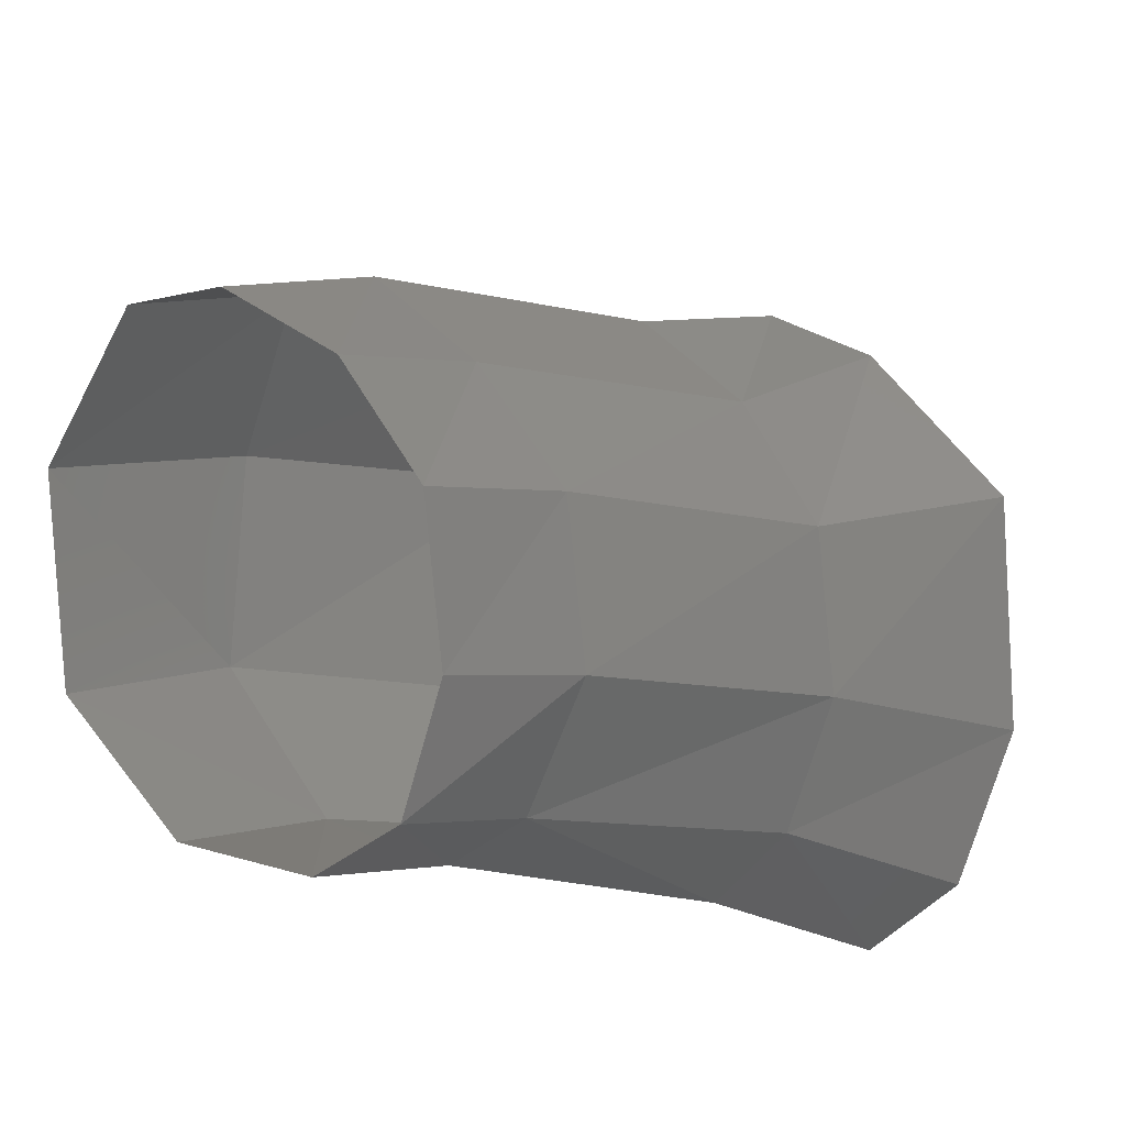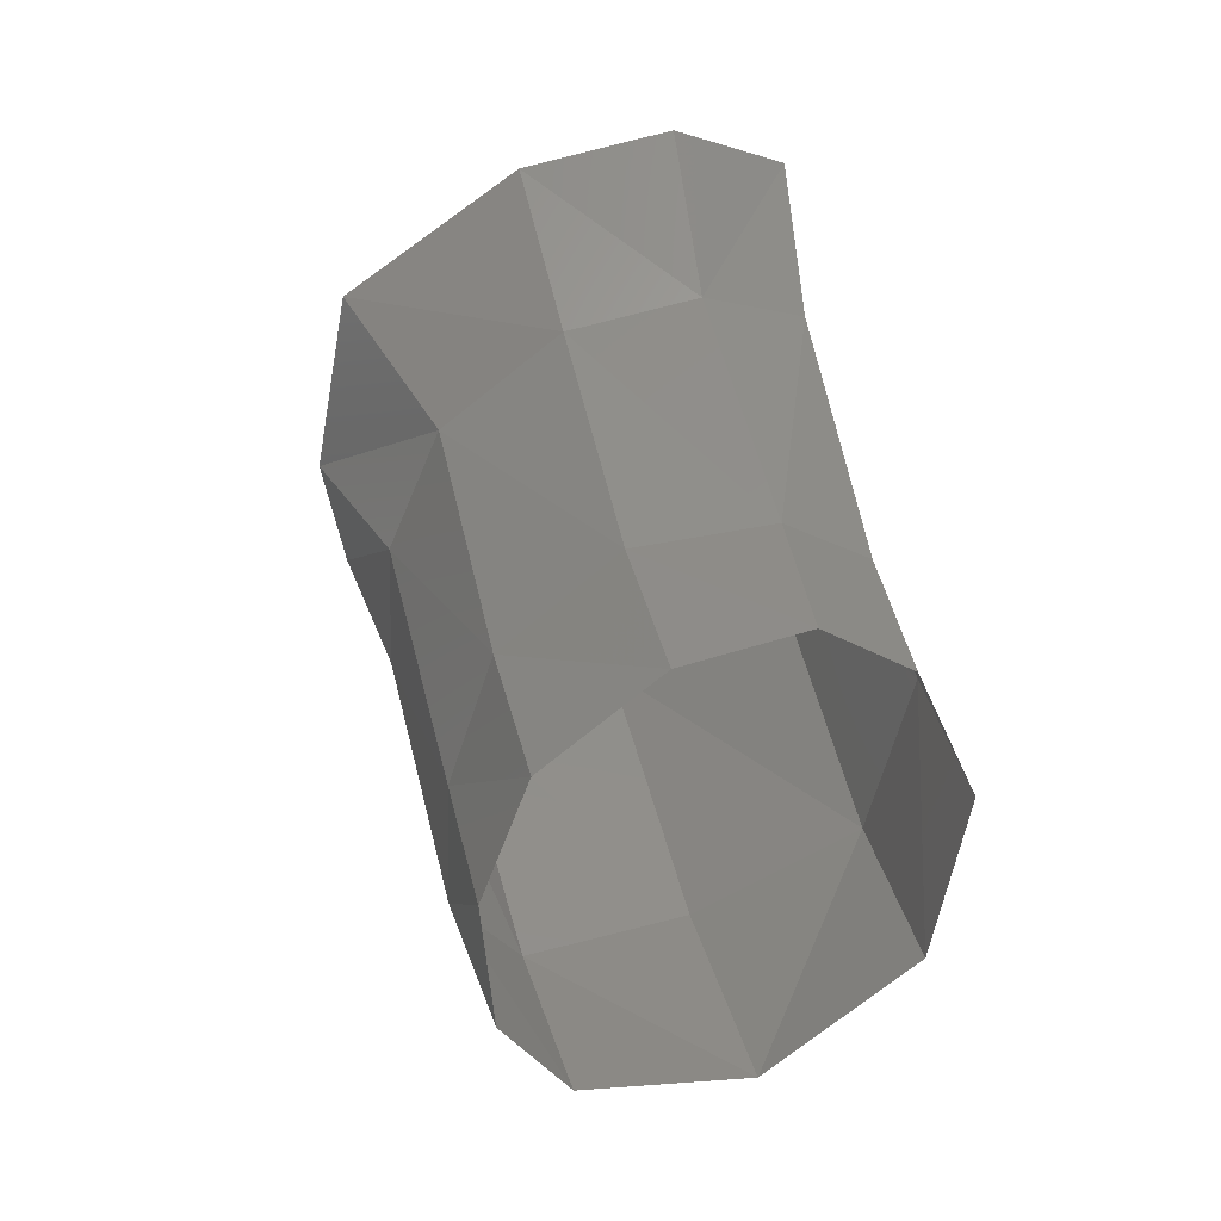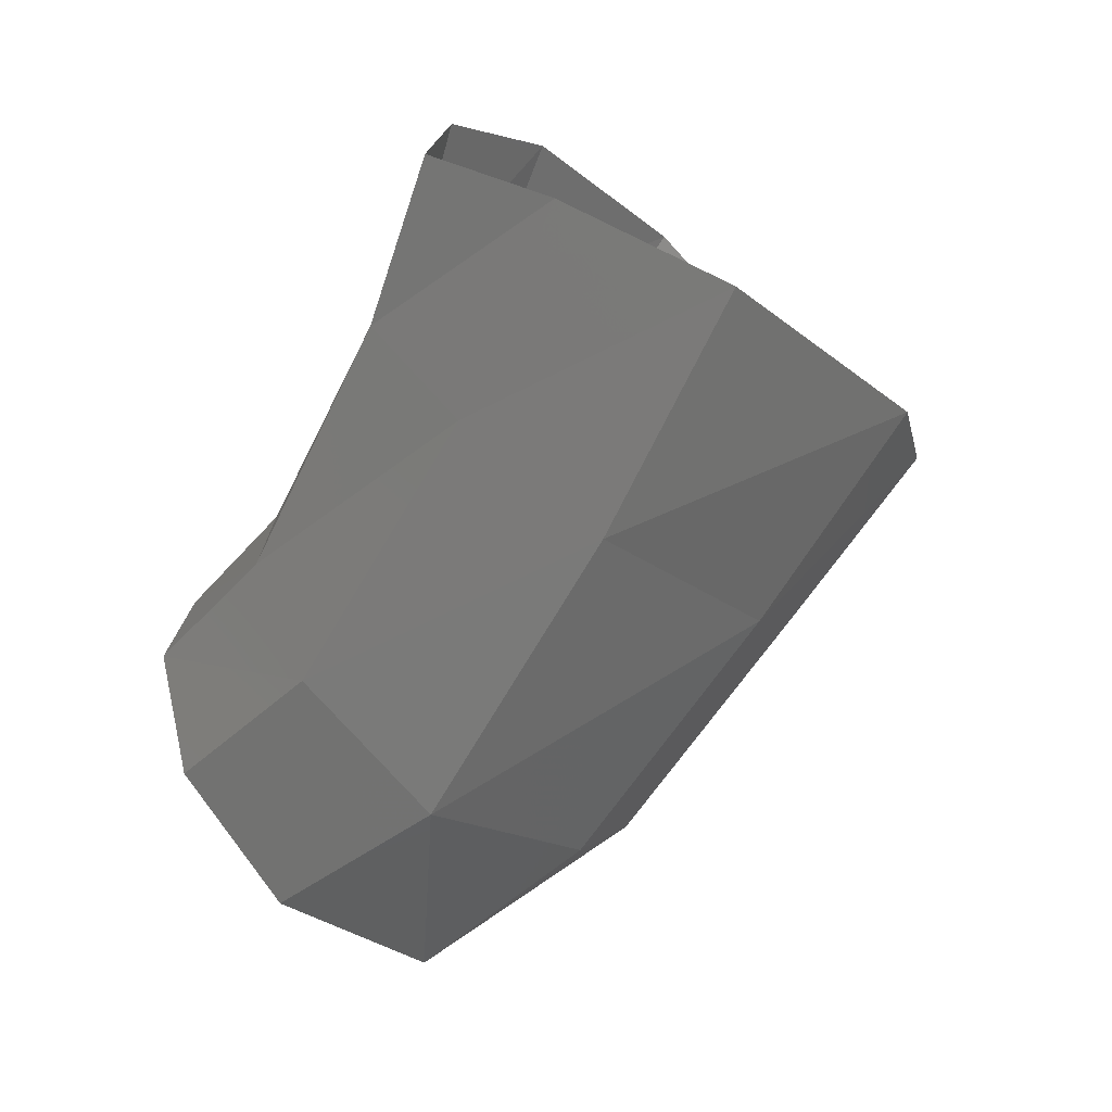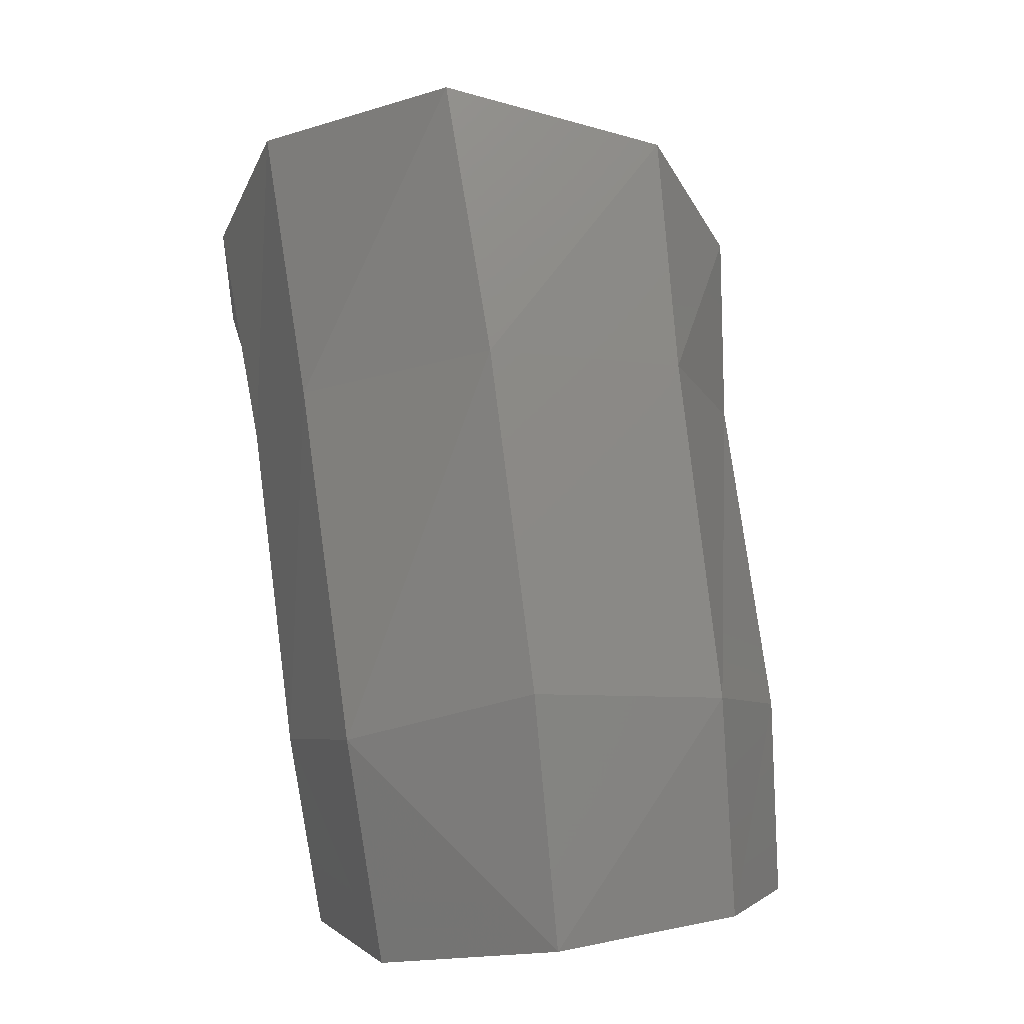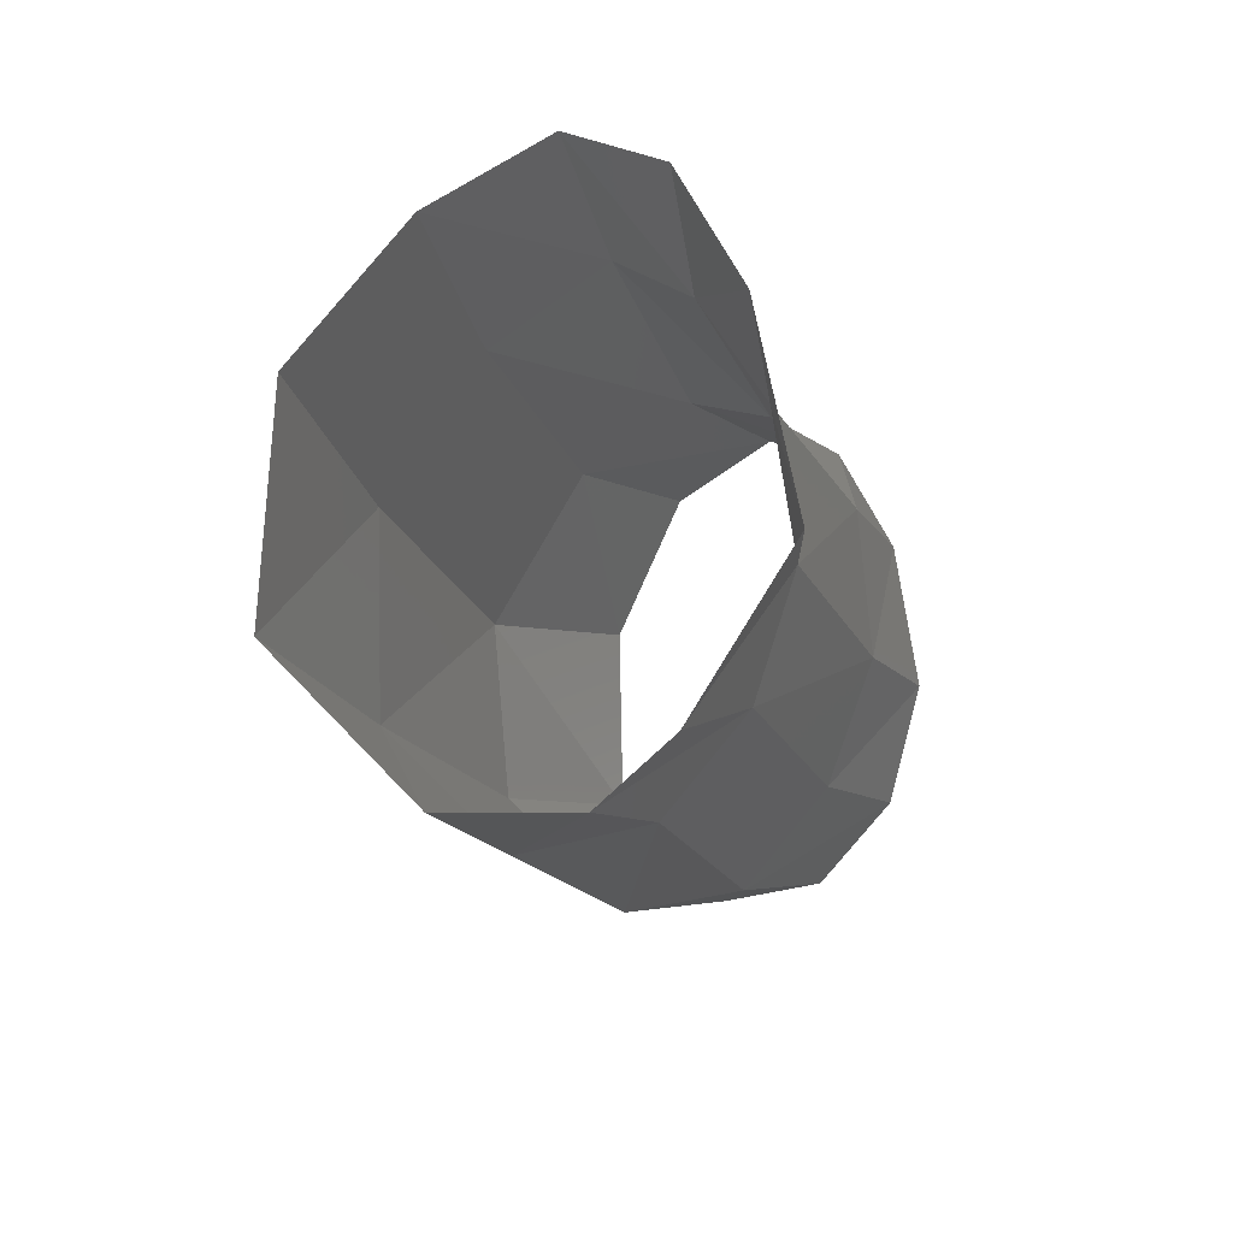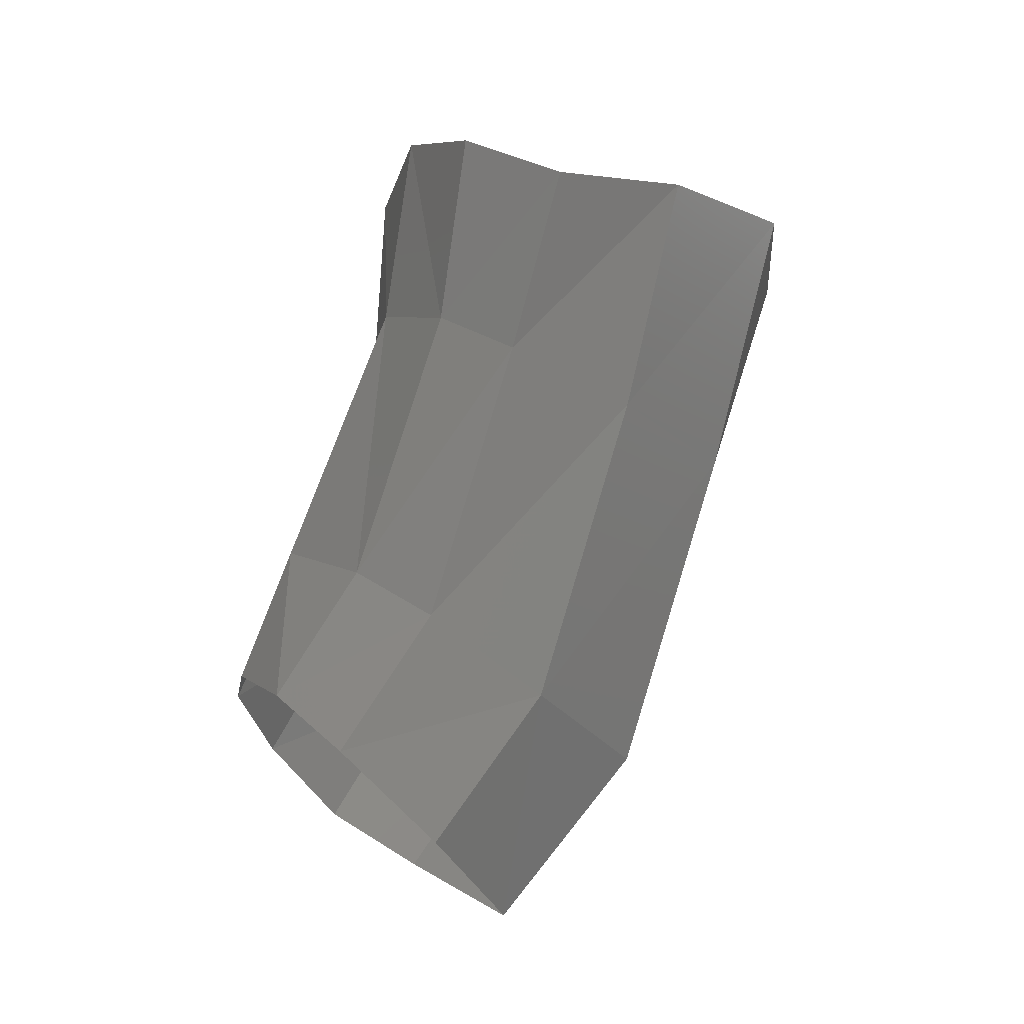
<metadata>
{"format":"stl","ext":"stl","renderer":"f3d","projection":"perspective","resolution":1024,"background":"white","views":[{"elev":-68.1,"azim":58.5,"up":"+Z"},{"elev":-9.1,"azim":173.0,"up":"+Y"},{"elev":16.5,"azim":-62.0,"up":"+Y"},{"elev":45.7,"azim":-20.7,"up":"+Z"},{"elev":43.9,"azim":54.4,"up":"+Y"},{"elev":22.3,"azim":-124.6,"up":"+Y"}]}
</metadata>
<code>
# stl→obj: 40 verts, 60 faces
v 0.005782 -0.02644 -0.005161
v 0.00149 -0.03308 -0.007803
v 0.004432 -0.0309 -0.0104
v 0.002752 -0.02823 -0.001551
v 0.007753 -0.01689 0.0005624
v -0.005184 -0.03265 -0.007182
v 0.005042 -0.01818 0.005098
v -0.003791 -0.0266 -0.000417
v 0.009435 -0.01212 0.00473
v 0.006976 -0.01118 0.009608
v -0.001573 -0.01628 0.006368
v -0.00985 -0.02348 -0.003905
v -4.186e-05 -0.007576 0.01158
v -0.00748 -0.01194 0.002422
v -0.005669 -0.002274 0.00684
v -0.008502 -0.007786 -0.003229
v -0.007164 0.0006675 0.0001955
v -0.0108 -0.01848 -0.00915
v -0.01049 -0.02851 -0.0108
v -0.01137 -0.02323 -0.0147
v -0.008786 -0.0194 -0.01747
v -0.008372 -0.01483 -0.01286
v -0.005299 -0.01815 -0.01834
v -0.007067 -0.004834 -0.007977
v -0.004913 -0.01388 -0.01421
v -0.006825 0.001918 -0.005526
v -0.003076 -0.004467 -0.008804
v -0.002306 0.002525 -0.007008
v 0.003445 0.001113 -0.006023
v 0.00199 -0.005816 -0.008377
v 0.0004872 -0.01493 -0.0143
v 0.009929 -0.003375 -0.003465
v 0.006384 -0.009149 -0.006338
v -0.0006036 -0.01944 -0.0175
v 0.004737 -0.01826 -0.0119
v 0.01066 -0.008836 0.001952
v 0.008027 -0.01309 -0.003263
v 0.006072 -0.02251 -0.008881
v 0.003749 -0.0228 -0.01554
v 0.005271 -0.02689 -0.01311
f 1 2 3
f 1 4 2
f 5 4 1
f 6 2 4
f 5 7 4
f 7 8 4
f 6 4 8
f 9 7 5
f 9 10 7
f 7 11 8
f 10 11 7
f 12 8 11
f 12 6 8
f 10 13 11
f 12 11 14
f 13 14 11
f 13 15 14
f 16 15 17
f 16 14 15
f 14 16 18
f 14 18 12
f 12 19 6
f 18 19 12
f 18 20 19
f 21 20 18
f 21 18 22
f 16 22 18
f 23 21 22
f 16 24 22
f 25 22 24
f 23 22 25
f 17 24 16
f 17 26 24
f 25 24 27
f 27 24 26
f 27 26 28
f 27 28 29
f 30 25 27
f 27 29 30
f 30 31 25
f 31 23 25
f 30 29 32
f 33 31 30
f 30 32 33
f 31 34 23
f 33 35 31
f 35 34 31
f 33 32 36
f 37 35 33
f 33 36 37
f 37 36 9
f 37 9 5
f 37 38 35
f 5 38 37
f 35 39 34
f 38 39 35
f 5 1 38
f 38 40 39
f 1 40 38
f 1 3 40

</code>
